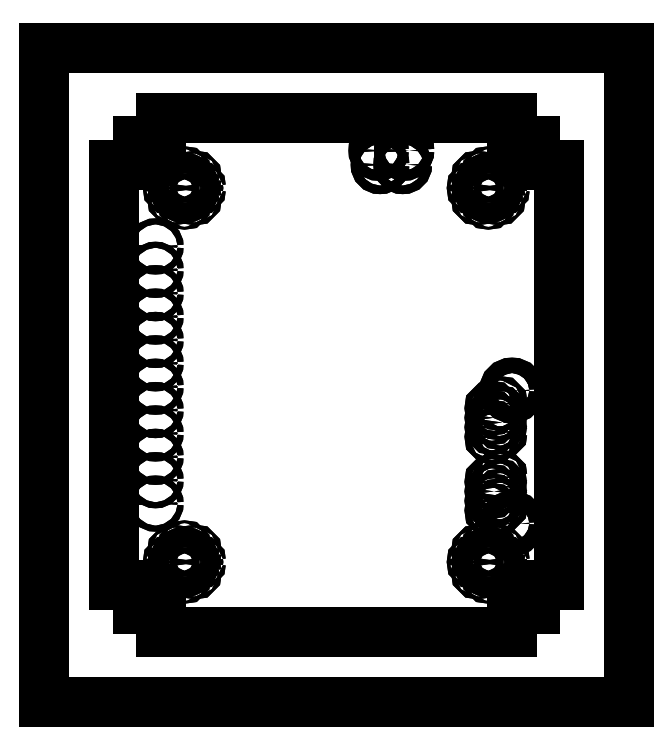
<metadata>
{"format":"dxf","ext":"dxf","renderer":"ezdxf+matplotlib","layout":"modelspace","background":"white","min_lineweight":24,"dpi":150}
</metadata>
<code>
0
SECTION
2
ENTITIES
0
LINE
8
WHITE
10
5.118
20
-1.575
11
5.315
21
-1.575
0
LINE
8
WHITE
10
5.315
20
-1.575
11
5.315
21
-1.772
0
LINE
8
WHITE
10
5.315
20
-1.772
11
5.512
21
-1.772
0
LINE
8
WHITE
10
5.512
20
-1.772
11
5.512
21
-5.315
0
LINE
8
WHITE
10
5.512
20
-5.315
11
5.315
21
-5.315
0
LINE
8
WHITE
10
5.315
20
-5.315
11
5.315
21
-5.512
0
LINE
8
WHITE
10
5.315
20
-5.512
11
5.118
21
-5.512
0
LINE
8
WHITE
10
5.118
20
-5.512
11
5.118
21
-5.709
0
LINE
8
WHITE
10
5.118
20
-5.709
11
2.165
21
-5.709
0
LINE
8
WHITE
10
2.165
20
-5.709
11
2.165
21
-5.512
0
LINE
8
WHITE
10
2.165
20
-5.512
11
1.969
21
-5.512
0
LINE
8
WHITE
10
1.969
20
-5.512
11
1.969
21
-5.315
0
LINE
8
WHITE
10
1.969
20
-5.315
11
1.772
21
-5.315
0
LINE
8
WHITE
10
1.772
20
-5.315
11
1.772
21
-1.772
0
LINE
8
WHITE
10
1.772
20
-1.772
11
1.969
21
-1.772
0
LINE
8
WHITE
10
1.969
20
-1.772
11
1.969
21
-1.575
0
LINE
8
WHITE
10
1.969
20
-1.575
11
2.165
21
-1.575
0
LINE
8
WHITE
10
2.165
20
-1.575
11
2.165
21
-1.378
0
LINE
8
WHITE
10
2.165
20
-1.378
11
5.118
21
-1.378
0
LINE
8
WHITE
10
5.118
20
-1.378
11
5.118
21
-1.575
0
LINE
8
WHITE
10
1.181
20
-0.7874
11
6.102
21
-0.7874
0
LINE
8
WHITE
10
6.102
20
-0.7874
11
6.102
21
-6.299
0
LINE
8
WHITE
10
6.102
20
-6.299
11
1.181
21
-6.299
0
LINE
8
WHITE
10
1.181
20
-6.299
11
1.181
21
-0.7874
0
CIRCLE
8
WHITE
10
4.794
20
-1.969
40
0.01181
0
CIRCLE
8
WHITE
10
4.831
20
-1.879
40
0.01181
0
CIRCLE
8
WHITE
10
4.831
20
-2.058
40
0.01181
0
CIRCLE
8
WHITE
10
4.921
20
-1.842
40
0.01181
0
CIRCLE
8
WHITE
10
4.921
20
-1.969
40
0.08465
0
CIRCLE
8
WHITE
10
4.921
20
-2.095
40
0.01181
0
CIRCLE
8
WHITE
10
5.011
20
-1.879
40
0.01181
0
CIRCLE
8
WHITE
10
5.011
20
-2.058
40
0.01181
0
CIRCLE
8
WHITE
10
5.048
20
-1.969
40
0.01181
0
CIRCLE
8
WHITE
10
2.235
20
-5.118
40
0.01181
0
CIRCLE
8
WHITE
10
2.272
20
-5.028
40
0.01181
0
CIRCLE
8
WHITE
10
2.272
20
-5.208
40
0.01181
0
CIRCLE
8
WHITE
10
2.362
20
-4.991
40
0.01181
0
CIRCLE
8
WHITE
10
2.362
20
-5.118
40
0.08465
0
CIRCLE
8
WHITE
10
2.362
20
-5.245
40
0.01181
0
CIRCLE
8
WHITE
10
2.452
20
-5.028
40
0.01181
0
CIRCLE
8
WHITE
10
2.452
20
-5.208
40
0.01181
0
CIRCLE
8
WHITE
10
2.489
20
-5.118
40
0.01181
0
CIRCLE
8
WHITE
10
2.118
20
-4.626
40
0.02559
0
CIRCLE
8
WHITE
10
2.118
20
-4.429
40
0.02559
0
CIRCLE
8
WHITE
10
2.118
20
-4.232
40
0.02559
0
CIRCLE
8
WHITE
10
2.118
20
-4.035
40
0.02559
0
CIRCLE
8
WHITE
10
2.118
20
-3.839
40
0.02559
0
CIRCLE
8
WHITE
10
2.118
20
-3.642
40
0.02559
0
CIRCLE
8
WHITE
10
2.118
20
-3.445
40
0.02559
0
CIRCLE
8
WHITE
10
2.118
20
-3.248
40
0.02559
0
CIRCLE
8
WHITE
10
2.118
20
-3.051
40
0.02559
0
CIRCLE
8
WHITE
10
2.118
20
-2.854
40
0.02559
0
CIRCLE
8
WHITE
10
2.118
20
-2.657
40
0.02559
0
CIRCLE
8
WHITE
10
2.118
20
-2.461
40
0.02559
0
CIRCLE
8
WHITE
10
4.794
20
-5.118
40
0.01181
0
CIRCLE
8
WHITE
10
4.831
20
-5.028
40
0.01181
0
CIRCLE
8
WHITE
10
4.831
20
-5.208
40
0.01181
0
CIRCLE
8
WHITE
10
4.921
20
-4.991
40
0.01181
0
CIRCLE
8
WHITE
10
4.921
20
-5.118
40
0.08465
0
CIRCLE
8
WHITE
10
4.921
20
-5.245
40
0.01181
0
CIRCLE
8
WHITE
10
5.011
20
-5.028
40
0.01181
0
CIRCLE
8
WHITE
10
5.011
20
-5.208
40
0.01181
0
CIRCLE
8
WHITE
10
5.048
20
-5.118
40
0.01181
0
CIRCLE
8
WHITE
10
5.12
20
-4.793
40
0.06496
0
CIRCLE
8
WHITE
10
5.12
20
-3.673
40
0.06496
0
CIRCLE
8
WHITE
10
5.02
20
-4.403
40
0.0185
0
CIRCLE
8
WHITE
10
4.95
20
-4.443
40
0.0185
0
CIRCLE
8
WHITE
10
5.02
20
-4.483
40
0.0185
0
CIRCLE
8
WHITE
10
4.95
20
-4.523
40
0.0185
0
CIRCLE
8
WHITE
10
5.02
20
-4.563
40
0.0185
0
CIRCLE
8
WHITE
10
4.95
20
-4.603
40
0.0185
0
CIRCLE
8
WHITE
10
5.02
20
-4.643
40
0.0185
0
CIRCLE
8
WHITE
10
4.95
20
-4.683
40
0.0185
0
CIRCLE
8
WHITE
10
5.02
20
-3.783
40
0.0185
0
CIRCLE
8
WHITE
10
4.95
20
-3.823
40
0.0185
0
CIRCLE
8
WHITE
10
5.02
20
-3.863
40
0.0185
0
CIRCLE
8
WHITE
10
4.95
20
-3.903
40
0.0185
0
CIRCLE
8
WHITE
10
5.02
20
-3.943
40
0.0185
0
CIRCLE
8
WHITE
10
4.95
20
-3.983
40
0.0185
0
CIRCLE
8
WHITE
10
5.02
20
-4.023
40
0.0185
0
CIRCLE
8
WHITE
10
4.95
20
-4.063
40
0.0185
0
CIRCLE
8
WHITE
10
3.997
20
-1.654
40
0.04331
0
CIRCLE
8
WHITE
10
4.009
20
-1.773
40
0.03642
0
CIRCLE
8
WHITE
10
4.2
20
-1.773
40
0.03642
0
CIRCLE
8
WHITE
10
4.212
20
-1.654
40
0.04331
0
CIRCLE
8
WHITE
10
2.235
20
-1.969
40
0.01181
0
CIRCLE
8
WHITE
10
2.272
20
-1.879
40
0.01181
0
CIRCLE
8
WHITE
10
2.272
20
-2.058
40
0.01181
0
CIRCLE
8
WHITE
10
2.362
20
-1.842
40
0.01181
0
CIRCLE
8
WHITE
10
2.362
20
-1.969
40
0.08465
0
CIRCLE
8
WHITE
10
2.362
20
-2.095
40
0.01181
0
CIRCLE
8
WHITE
10
2.452
20
-1.879
40
0.01181
0
CIRCLE
8
WHITE
10
2.452
20
-2.058
40
0.01181
0
CIRCLE
8
WHITE
10
2.489
20
-1.969
40
0.01181
0
CIRCLE
8
WHITE
10
4.794
20
-1.969
40
0.01181
0
CIRCLE
8
WHITE
10
4.831
20
-1.879
40
0.01181
0
CIRCLE
8
WHITE
10
4.831
20
-2.058
40
0.01181
0
CIRCLE
8
WHITE
10
4.921
20
-1.842
40
0.01181
0
CIRCLE
8
WHITE
10
4.921
20
-1.969
40
0.08465
0
CIRCLE
8
WHITE
10
4.921
20
-2.095
40
0.01181
0
CIRCLE
8
WHITE
10
5.011
20
-1.879
40
0.01181
0
CIRCLE
8
WHITE
10
5.011
20
-2.058
40
0.01181
0
CIRCLE
8
WHITE
10
5.048
20
-1.969
40
0.01181
0
CIRCLE
8
WHITE
10
2.235
20
-5.118
40
0.01181
0
CIRCLE
8
WHITE
10
2.272
20
-5.028
40
0.01181
0
CIRCLE
8
WHITE
10
2.272
20
-5.208
40
0.01181
0
CIRCLE
8
WHITE
10
2.362
20
-4.991
40
0.01181
0
CIRCLE
8
WHITE
10
2.362
20
-5.118
40
0.08465
0
CIRCLE
8
WHITE
10
2.362
20
-5.245
40
0.01181
0
CIRCLE
8
WHITE
10
2.452
20
-5.028
40
0.01181
0
CIRCLE
8
WHITE
10
2.452
20
-5.208
40
0.01181
0
CIRCLE
8
WHITE
10
2.489
20
-5.118
40
0.01181
0
CIRCLE
8
WHITE
10
2.118
20
-4.626
40
0.02559
0
CIRCLE
8
WHITE
10
2.118
20
-4.429
40
0.02559
0
CIRCLE
8
WHITE
10
2.118
20
-4.232
40
0.02559
0
CIRCLE
8
WHITE
10
2.118
20
-4.035
40
0.02559
0
CIRCLE
8
WHITE
10
2.118
20
-3.839
40
0.02559
0
CIRCLE
8
WHITE
10
2.118
20
-3.642
40
0.02559
0
CIRCLE
8
WHITE
10
2.118
20
-3.445
40
0.02559
0
CIRCLE
8
WHITE
10
2.118
20
-3.248
40
0.02559
0
CIRCLE
8
WHITE
10
2.118
20
-3.051
40
0.02559
0
CIRCLE
8
WHITE
10
2.118
20
-2.854
40
0.02559
0
CIRCLE
8
WHITE
10
2.118
20
-2.657
40
0.02559
0
CIRCLE
8
WHITE
10
2.118
20
-2.461
40
0.02559
0
CIRCLE
8
WHITE
10
4.794
20
-5.118
40
0.01181
0
CIRCLE
8
WHITE
10
4.831
20
-5.028
40
0.01181
0
CIRCLE
8
WHITE
10
4.831
20
-5.208
40
0.01181
0
CIRCLE
8
WHITE
10
4.921
20
-4.991
40
0.01181
0
CIRCLE
8
WHITE
10
4.921
20
-5.118
40
0.08465
0
CIRCLE
8
WHITE
10
4.921
20
-5.245
40
0.01181
0
CIRCLE
8
WHITE
10
5.011
20
-5.028
40
0.01181
0
CIRCLE
8
WHITE
10
5.011
20
-5.208
40
0.01181
0
CIRCLE
8
WHITE
10
5.048
20
-5.118
40
0.01181
0
CIRCLE
8
WHITE
10
5.12
20
-4.793
40
0.06496
0
CIRCLE
8
WHITE
10
5.12
20
-3.673
40
0.06496
0
CIRCLE
8
WHITE
10
5.02
20
-4.403
40
0.0185
0
CIRCLE
8
WHITE
10
4.95
20
-4.443
40
0.0185
0
CIRCLE
8
WHITE
10
5.02
20
-4.483
40
0.0185
0
CIRCLE
8
WHITE
10
4.95
20
-4.523
40
0.0185
0
CIRCLE
8
WHITE
10
5.02
20
-4.563
40
0.0185
0
CIRCLE
8
WHITE
10
4.95
20
-4.603
40
0.0185
0
CIRCLE
8
WHITE
10
5.02
20
-4.643
40
0.0185
0
CIRCLE
8
WHITE
10
4.95
20
-4.683
40
0.0185
0
CIRCLE
8
WHITE
10
5.02
20
-3.783
40
0.0185
0
CIRCLE
8
WHITE
10
4.95
20
-3.823
40
0.0185
0
CIRCLE
8
WHITE
10
5.02
20
-3.863
40
0.0185
0
CIRCLE
8
WHITE
10
4.95
20
-3.903
40
0.0185
0
CIRCLE
8
WHITE
10
5.02
20
-3.943
40
0.0185
0
CIRCLE
8
WHITE
10
4.95
20
-3.983
40
0.0185
0
CIRCLE
8
WHITE
10
5.02
20
-4.023
40
0.0185
0
CIRCLE
8
WHITE
10
4.95
20
-4.063
40
0.0185
0
CIRCLE
8
WHITE
10
3.997
20
-1.654
40
0.04331
0
CIRCLE
8
WHITE
10
4.009
20
-1.773
40
0.03642
0
CIRCLE
8
WHITE
10
4.2
20
-1.773
40
0.03642
0
CIRCLE
8
WHITE
10
4.212
20
-1.654
40
0.04331
0
CIRCLE
8
WHITE
10
2.235
20
-1.969
40
0.01181
0
CIRCLE
8
WHITE
10
2.272
20
-1.879
40
0.01181
0
CIRCLE
8
WHITE
10
2.272
20
-2.058
40
0.01181
0
CIRCLE
8
WHITE
10
2.362
20
-1.842
40
0.01181
0
CIRCLE
8
WHITE
10
2.362
20
-1.969
40
0.08465
0
CIRCLE
8
WHITE
10
2.362
20
-2.095
40
0.01181
0
CIRCLE
8
WHITE
10
2.452
20
-1.879
40
0.01181
0
CIRCLE
8
WHITE
10
2.452
20
-2.058
40
0.01181
0
CIRCLE
8
WHITE
10
2.489
20
-1.969
40
0.01181
0
ENDSEC
0
EOF

</code>
